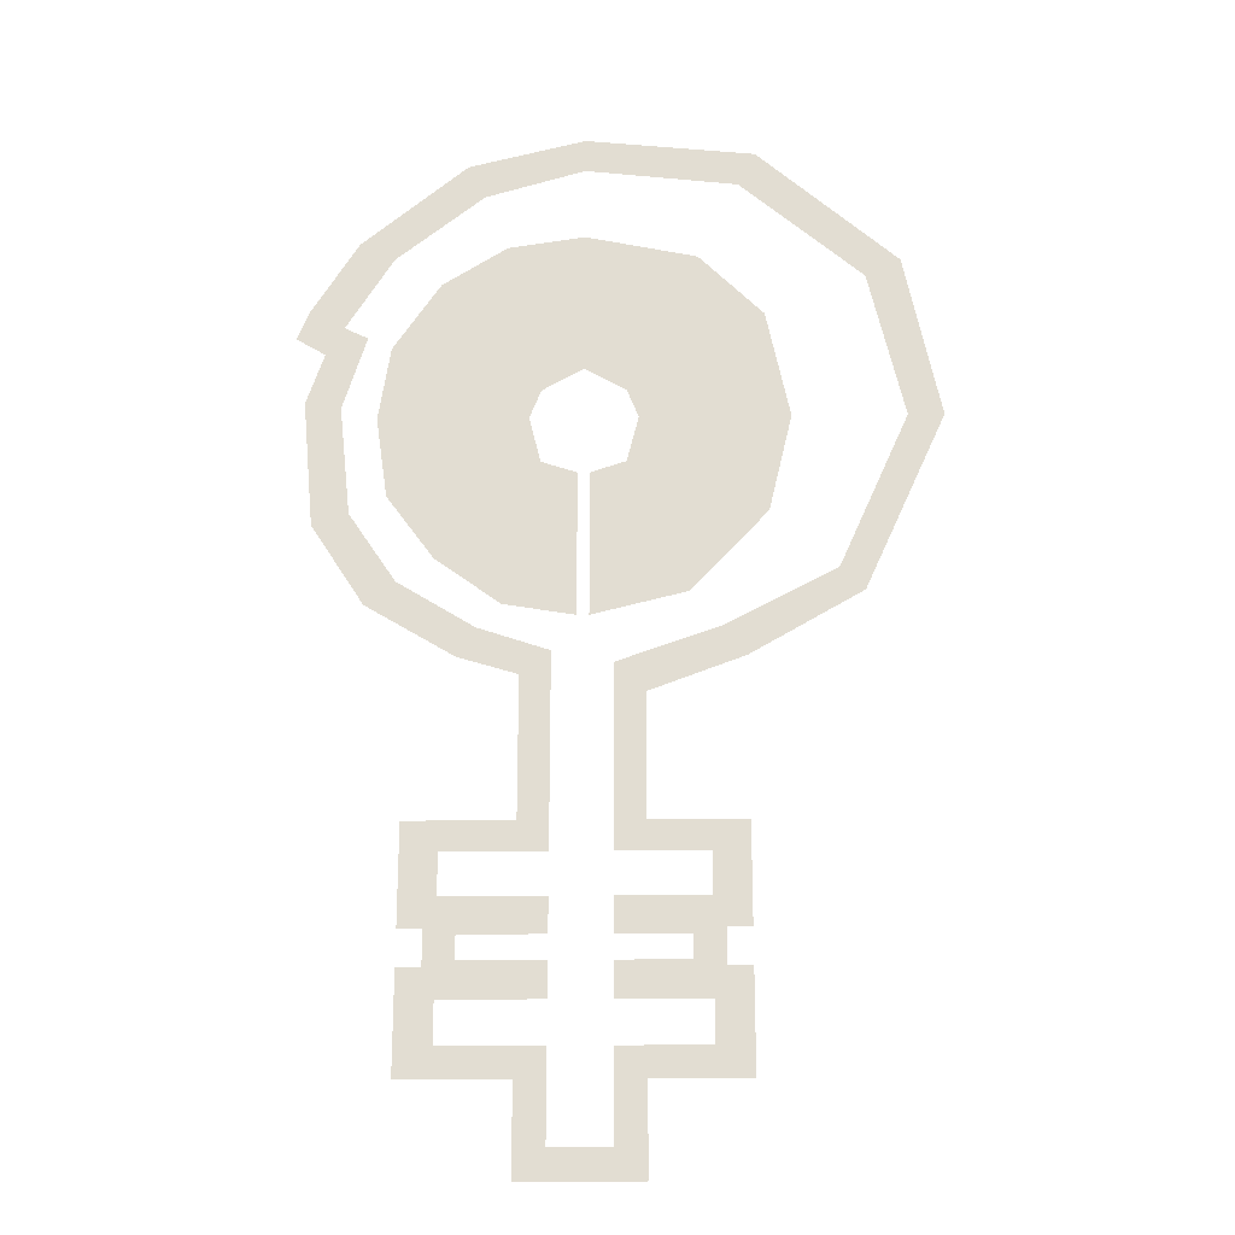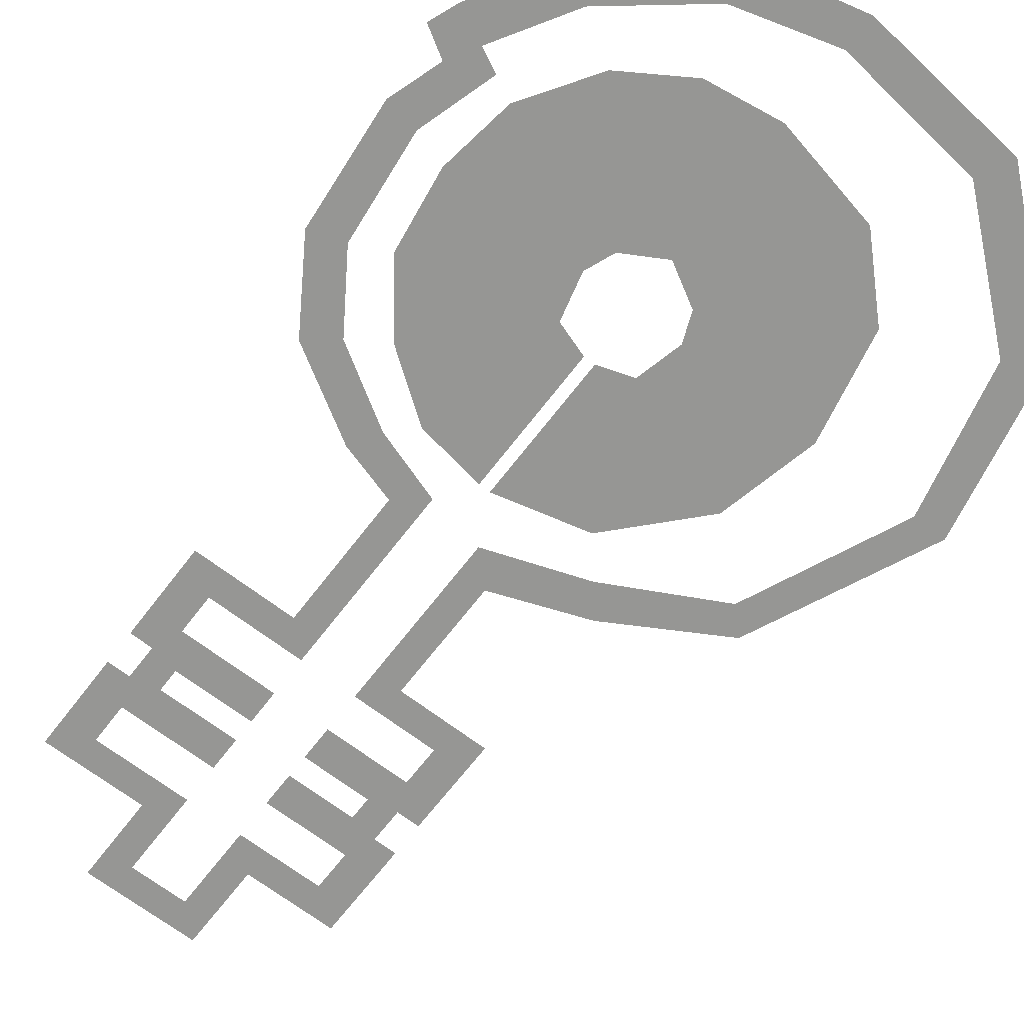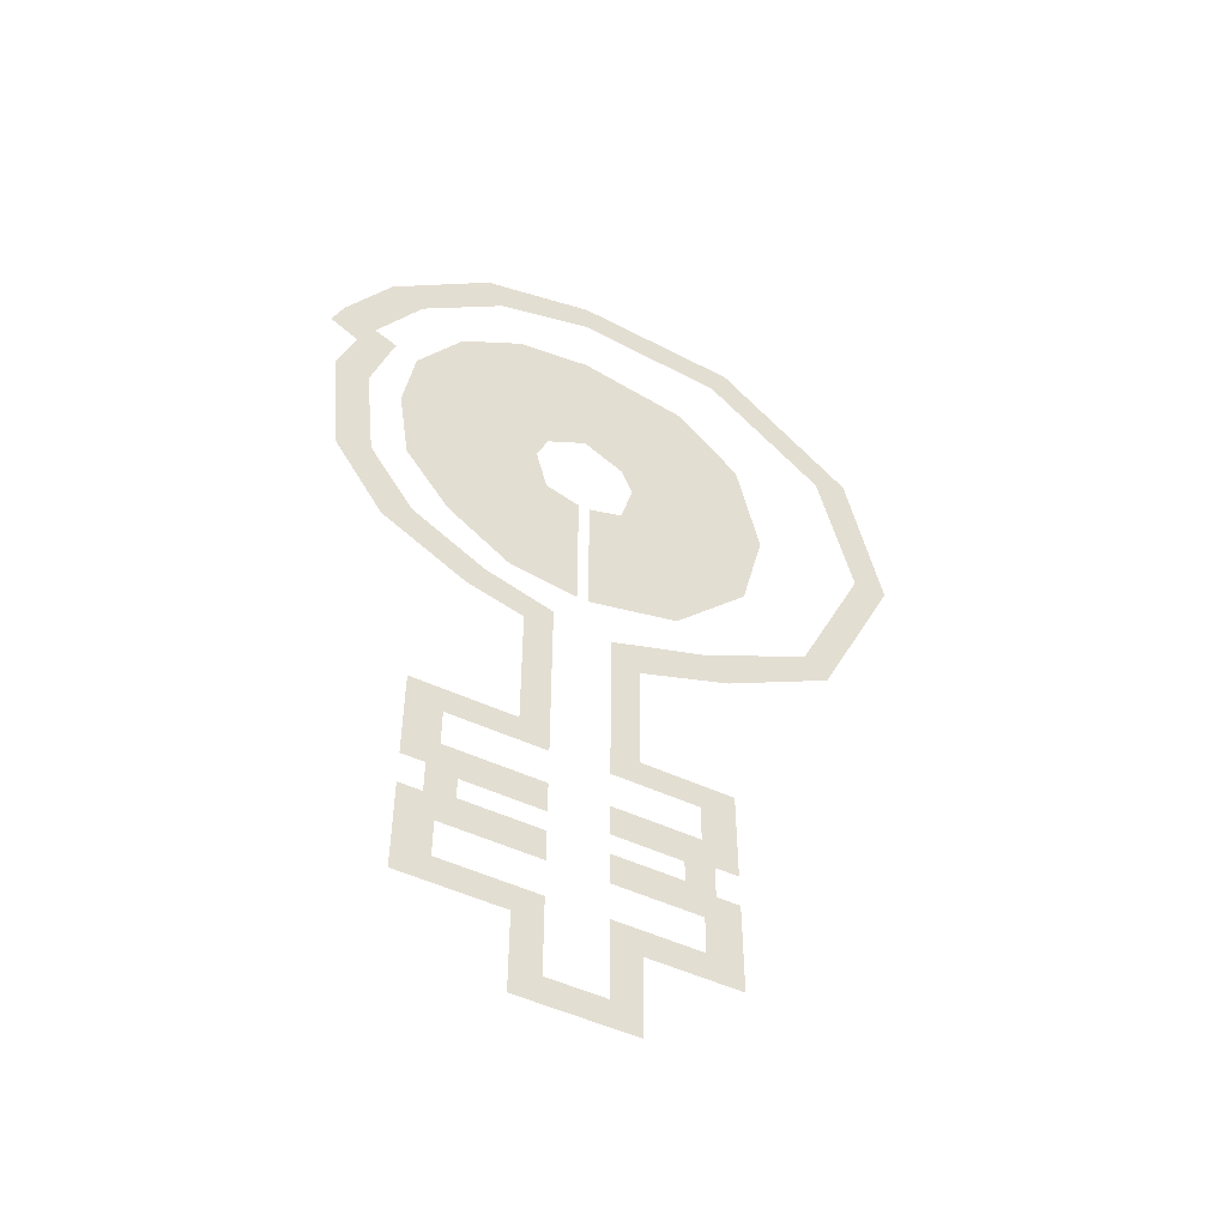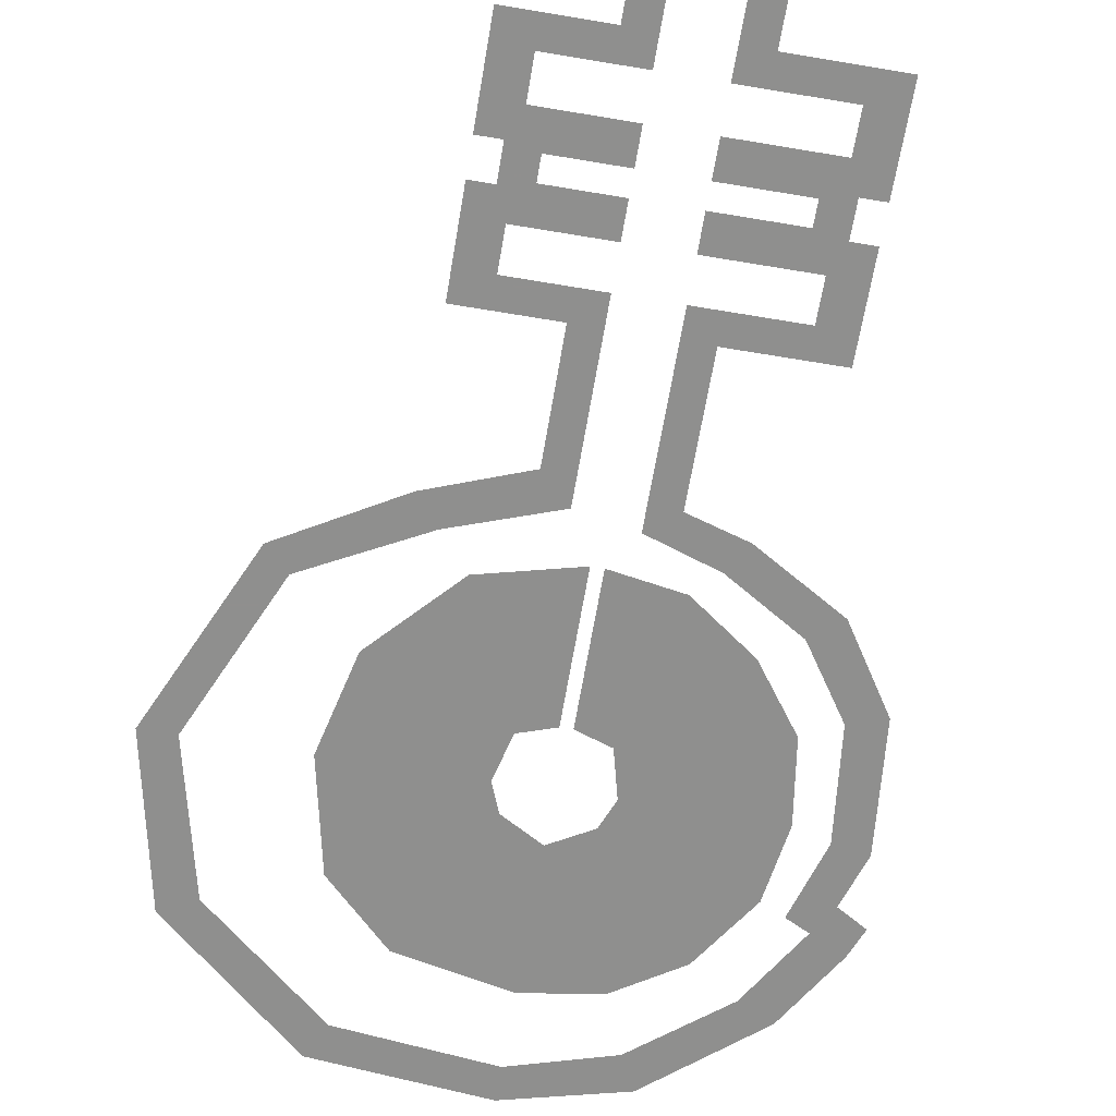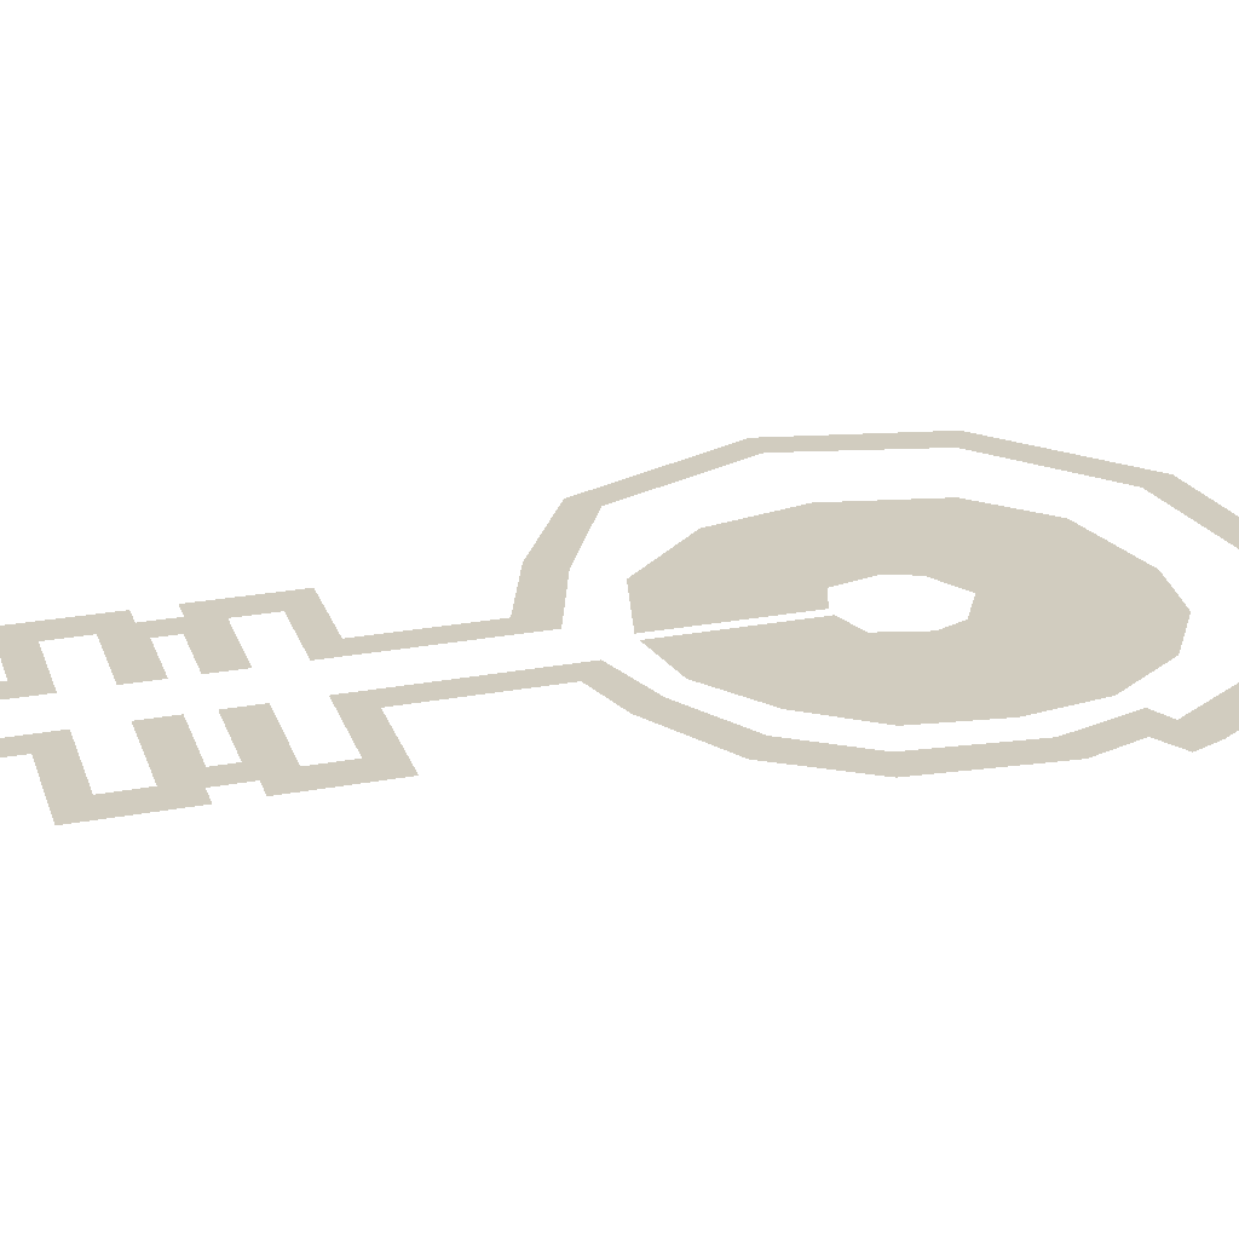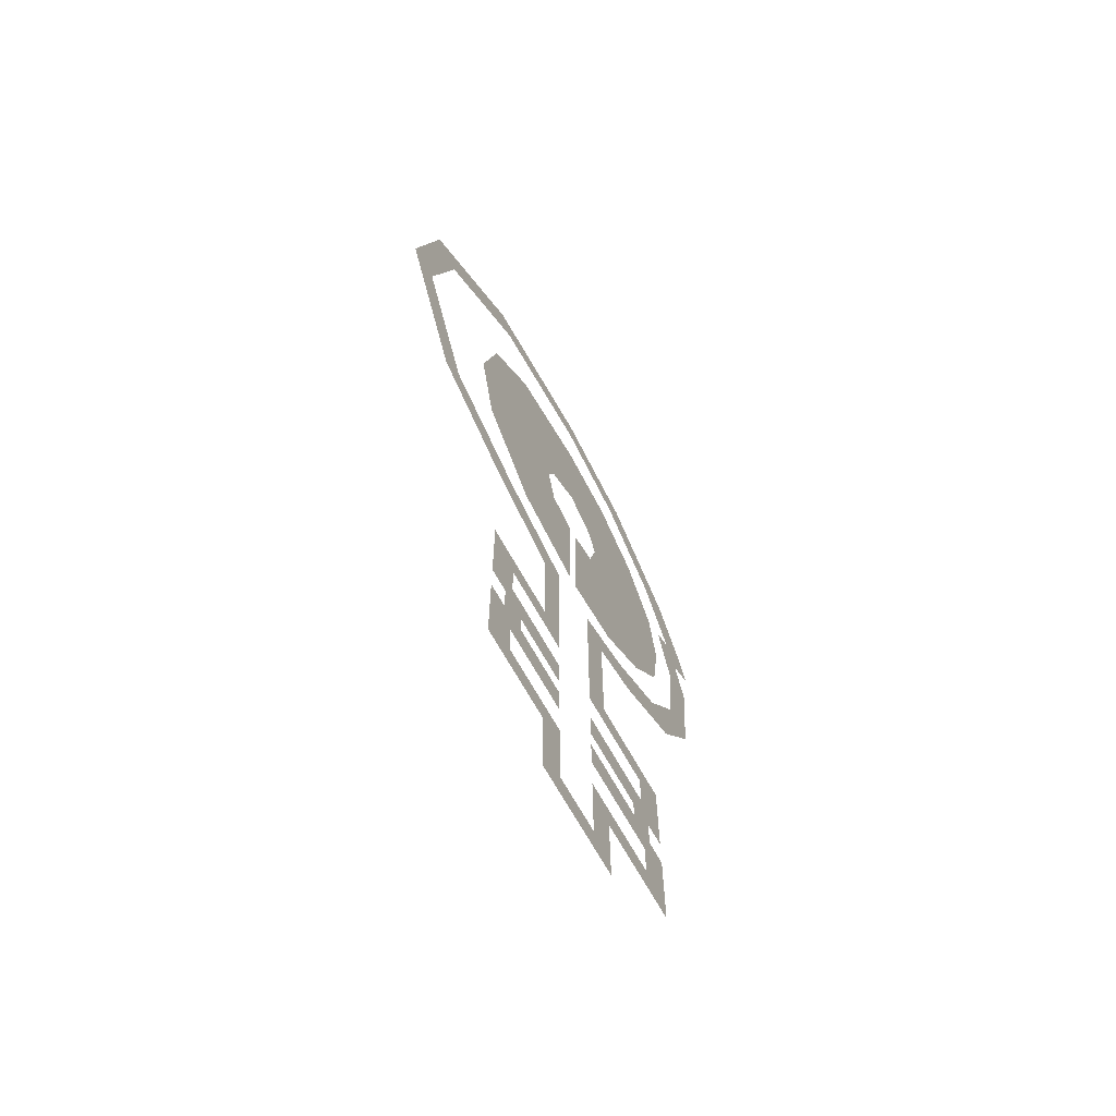
<metadata>
{"format":"obj","ext":"obj","renderer":"f3d","projection":"perspective","resolution":1024,"background":"white","views":[{"elev":-22.2,"azim":1.2,"up":"+Z"},{"elev":-67.7,"azim":-37.5,"up":"+Y"},{"elev":-51.8,"azim":-26.5,"up":"+Z"},{"elev":-65.3,"azim":170.4,"up":"+Y"},{"elev":24.2,"azim":-107.2,"up":"+Y"},{"elev":-68.6,"azim":119.1,"up":"+Z"}]}
</metadata>
<code>
v 0.07812 0 -0.1562
v 0.03906 0 -0.1172
v 0.03906 0 -0.3594
v 0.07812 0 -0.3203
v 0.1562 0 -0.3594
v 0.2031 0 -0.3203
v 0.1562 0 -0.4141
v 0.2031 0 -0.4531
v 0.1328 0 -0.4141
v 0.1719 0 -0.4531
v 0.1328 0 -0.4609
v 0.1328 0 -0.4922
v 0.1719 0 -0.5
v 0.1328 0 -0.5391
v 0.1562 0 -0.5391
v 0.2031 0 -0.5
v 0.1562 0 -0.5938
v 0.2031 0 -0.6328
v 0.03906 0 -0.5938
v 0.07812 0 -0.6328
v 0.03906 0 -0.7109
v 0.07812 0 -0.75
v -0.03906 0 -0.7109
v -0.07812 0 -0.75
v -0.03906 0 -0.5938
v -0.07812 0 -0.6328
v -0.1719 0 -0.5938
v -0.2188 0 -0.6328
v -0.1719 0 -0.5391
v -0.2188 0 -0.5
v -0.1484 0 -0.5391
v -0.1875 0 -0.5
v -0.1484 0 -0.4922
v -0.1484 0 -0.4609
v -0.1875 0 -0.4531
v -0.1484 0 -0.4141
v -0.1719 0 -0.4141
v -0.2188 0 -0.4531
v -0.1719 0 -0.3594
v -0.2188 0 -0.3203
v -0.03906 0 -0.3594
v -0.07812 0 -0.3203
v -0.03906 0 -0.1016
v -0.07812 0 -0.1328
v -0.1328 0 -0.07031
v -0.1562 0 -0.1094
v -0.2344 0 -0.007812
v -0.2734 0 -0.03906
v -0.2969 0 0.08594
v -0.3438 0 0.07031
v -0.3125 0 0.2344
v -0.3594 0 0.2422
v -0.2812 0 0.3359
v -0.3359 0 0.3125
v -0.3125 0 0.3516
v -0.375 0 0.3359
v -0.3594 0 0.375
v -0.25 0 0.4531
v -0.2969 0 0.4766
v -0.1328 0 0.5469
v -0.1562 0 0.5938
v 0 0 0.5859
v 0 0 0.6328
v 0.2031 0 0.5625
v 0.2266 0 0.6094
v 0.3672 0 0.4219
v 0.4141 0 0.4453
v 0.4141 0 0.2188
v 0.4609 0 0.2188
v 0.3203 0 0.007812
v 0.3516 0 -0.02344
v 0.1719 0 -0.07031
v 0.2031 0 -0.1094
v -0.03906 0 -0.4609
v -0.03906 0 -0.4141
v -0.03906 0 -0.5391
v -0.03906 0 -0.4922
v 0.03906 0 -0.4141
v 0.03906 0 -0.4609
v 0.03906 0 -0.4922
v 0.03906 0 -0.5391
v 0.07031 0 0.2188
v 0.2344 0 0.08594
v 0.2656 0 0.2188
v 0.2344 0 0.3672
v 0.1484 0 0.4531
v 0.05469 0 0.2578
v 0 0 0.4844
v 0 0 0.2891
v -0.1016 0 0.4688
v -0.05469 0 0.2578
v -0.1875 0 0.4141
v -0.07031 0 0.2188
v -0.25 0 0.3203
v -0.2656 0 0.2188
v -0.25 0 0.1094
v -0.05469 0 0.1562
v -0.1875 0 0.02344
v -0.007812 0 0.1406
v -0.1016 0 -0.03906
v -0.007812 0 -0.05469
v 0.05469 0 0.1562
v 0.1328 0 -0.02344
v 0.007812 0 0.1406
v 0.007812 0 -0.05469
f 1 2 3
f 1 3 4
f 4 3 5
f 4 5 6
f 6 5 7
f 6 7 8
f 8 7 9
f 8 9 10
f 10 9 11
f 10 11 12
f 10 12 13
f 13 12 14
f 13 14 15
f 13 15 16
f 16 15 17
f 16 17 18
f 18 17 19
f 18 19 20
f 20 19 21
f 20 21 22
f 22 21 23
f 22 23 24
f 24 23 25
f 24 25 26
f 26 25 27
f 26 27 28
f 28 27 29
f 28 29 30
f 30 29 31
f 30 31 32
f 32 31 33
f 32 33 34
f 32 34 35
f 35 34 36
f 35 36 37
f 35 37 38
f 38 37 39
f 38 39 40
f 40 39 41
f 40 41 42
f 42 41 43
f 42 43 44
f 44 43 45
f 44 45 46
f 46 45 47
f 46 47 48
f 48 47 49
f 48 49 50
f 50 49 51
f 50 51 52
f 52 51 53
f 52 53 54
f 54 53 55
f 54 55 56
f 56 55 57
f 57 55 58
f 57 58 59
f 59 58 60
f 59 60 61
f 61 60 62
f 61 62 63
f 63 62 64
f 63 64 65
f 65 64 66
f 65 66 67
f 67 66 68
f 67 68 69
f 69 68 70
f 69 70 71
f 71 70 72
f 71 72 73
f 73 72 2
f 73 2 1
f 36 34 74
f 36 74 75
f 33 31 76
f 33 76 77
f 11 9 78
f 11 78 79
f 14 12 80
f 14 80 81
f 82 83 84
f 82 84 85
f 82 85 86
f 82 86 87
f 87 86 88
f 87 88 89
f 89 88 90
f 89 90 91
f 91 90 92
f 91 92 93
f 93 92 94
f 93 94 95
f 93 95 96
f 93 96 97
f 97 96 98
f 97 98 99
f 99 98 100
f 99 100 101
f 83 82 102
f 83 102 103
f 103 102 104
f 103 104 105

</code>
